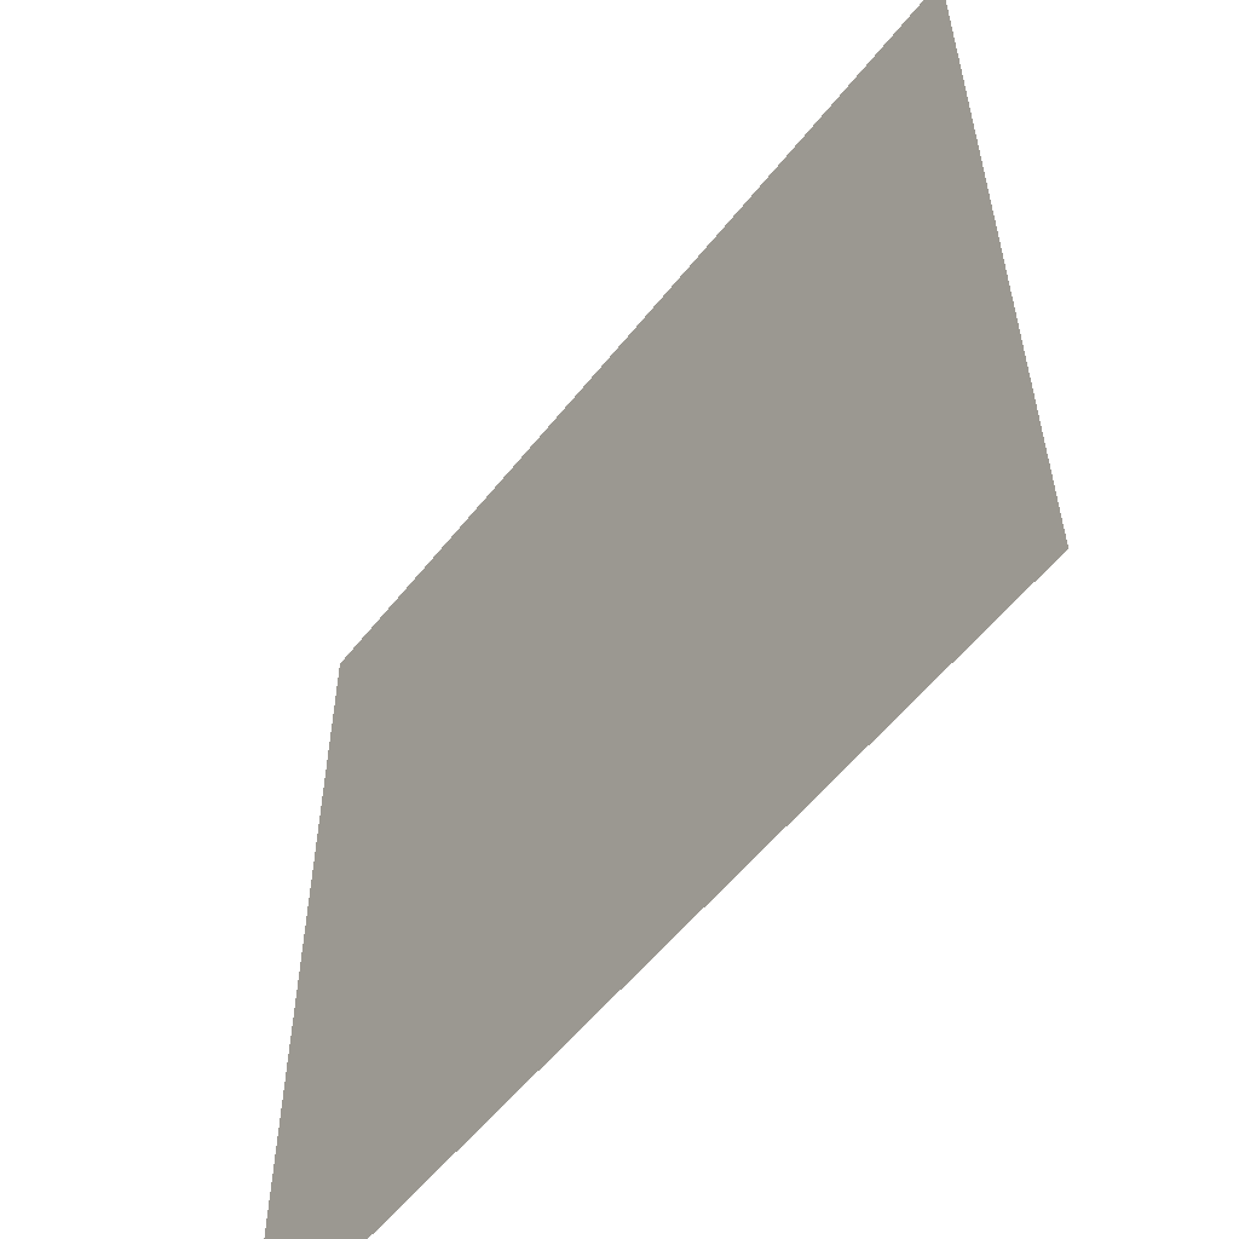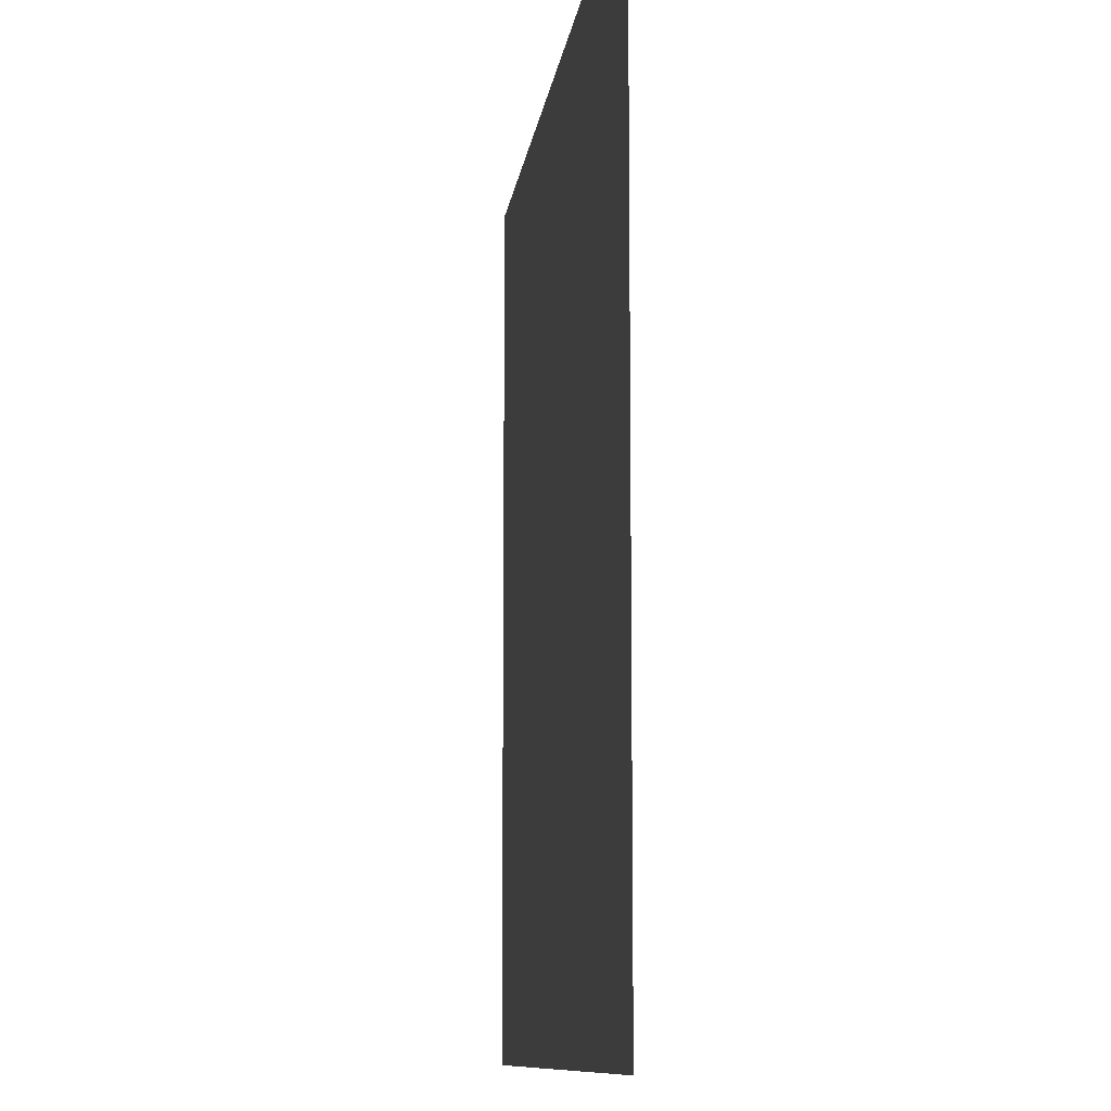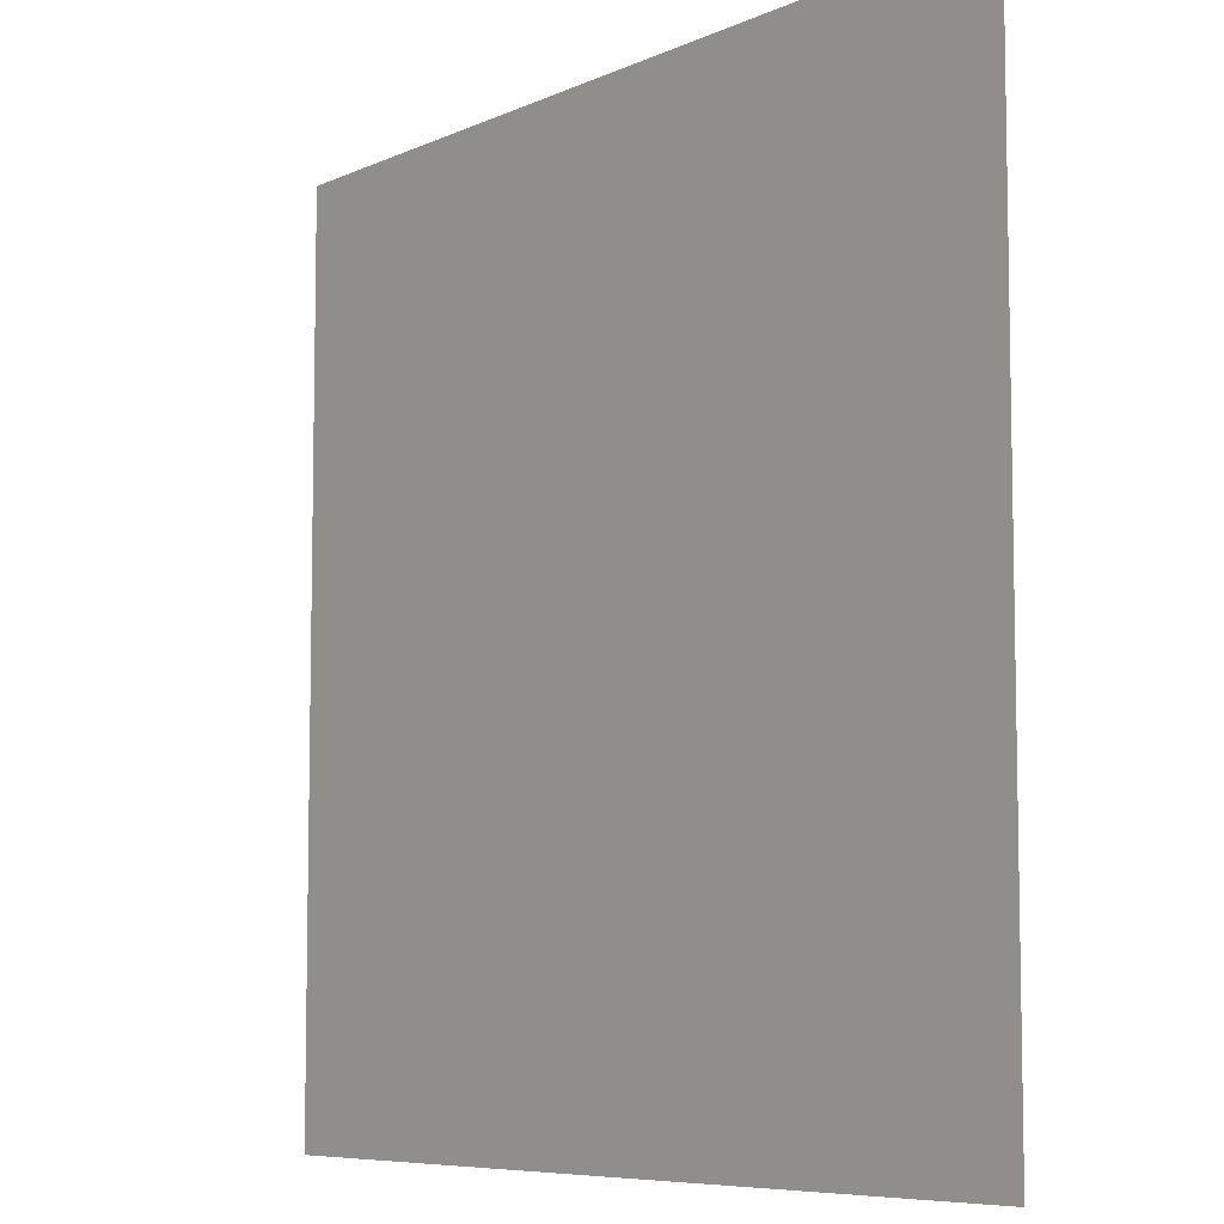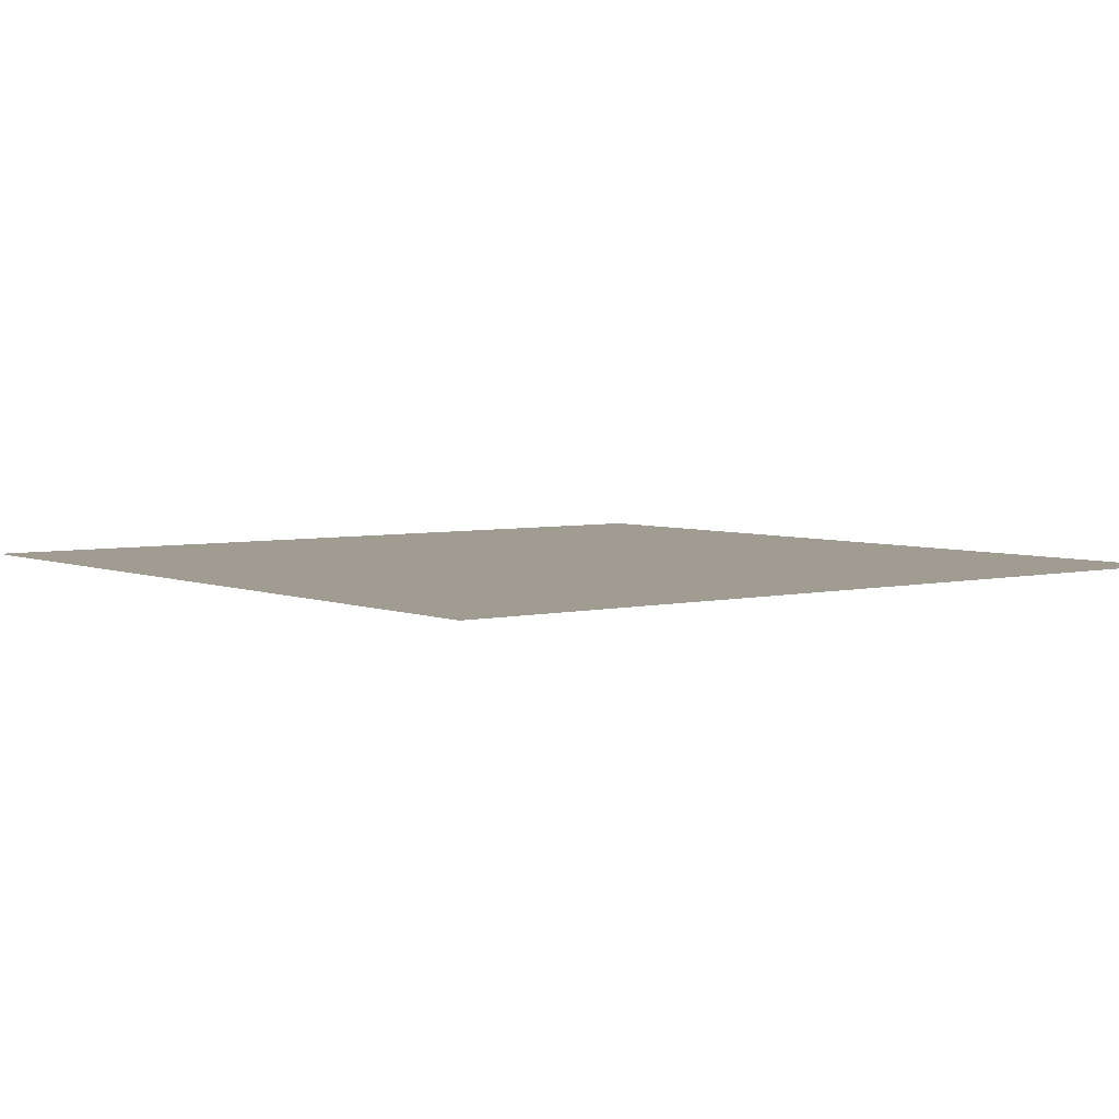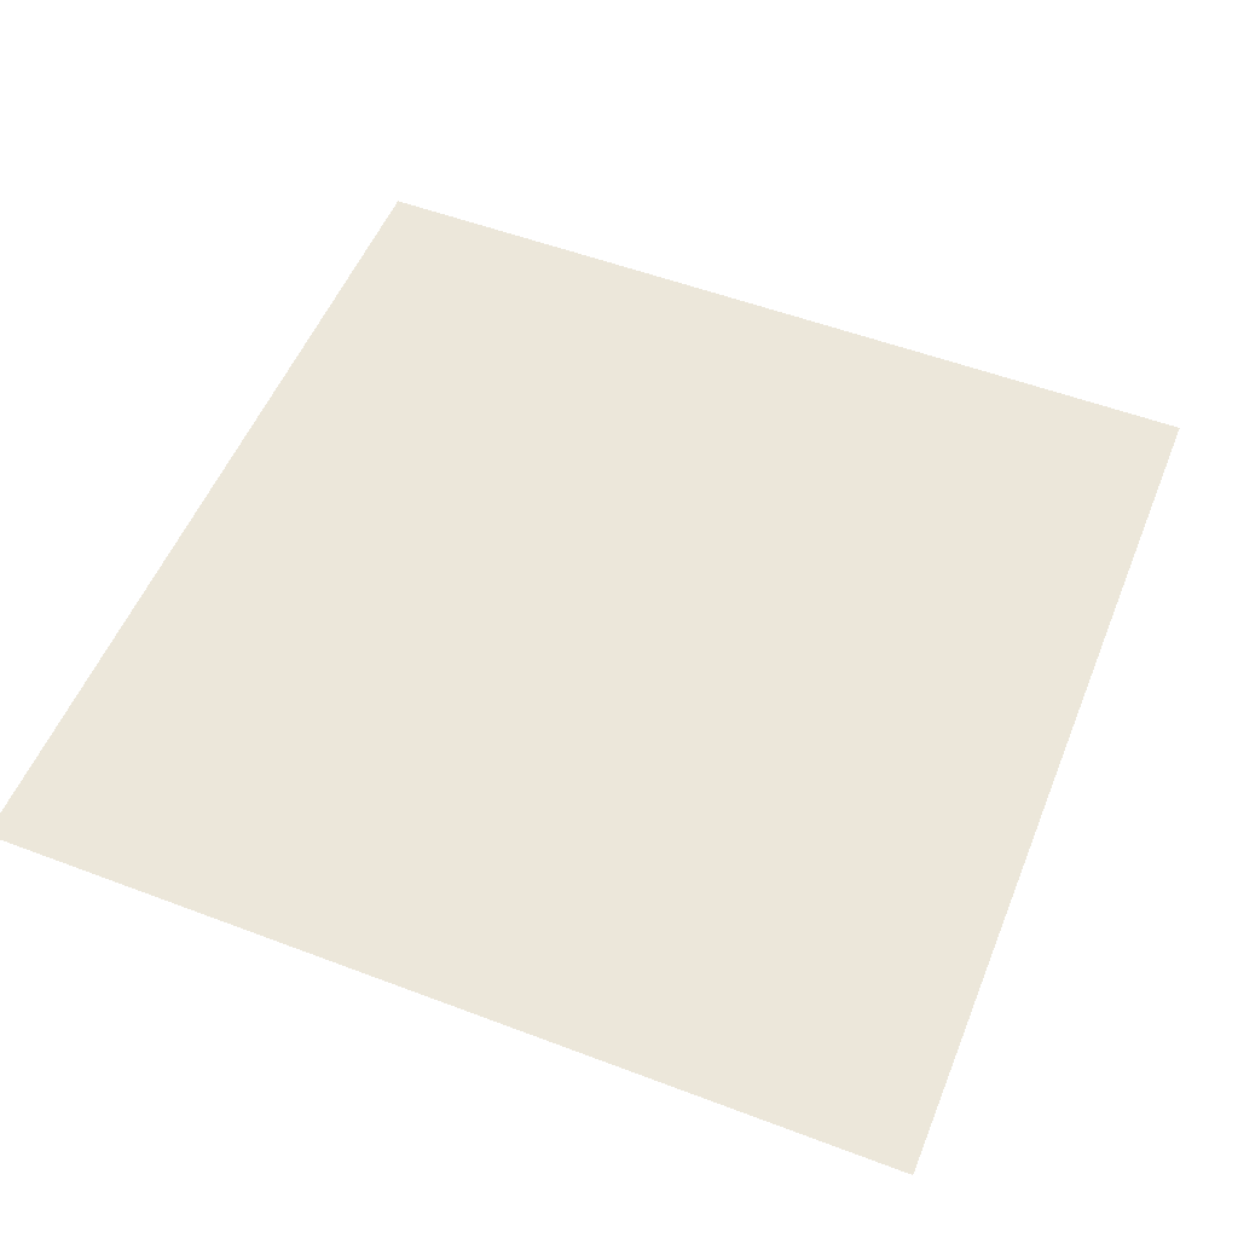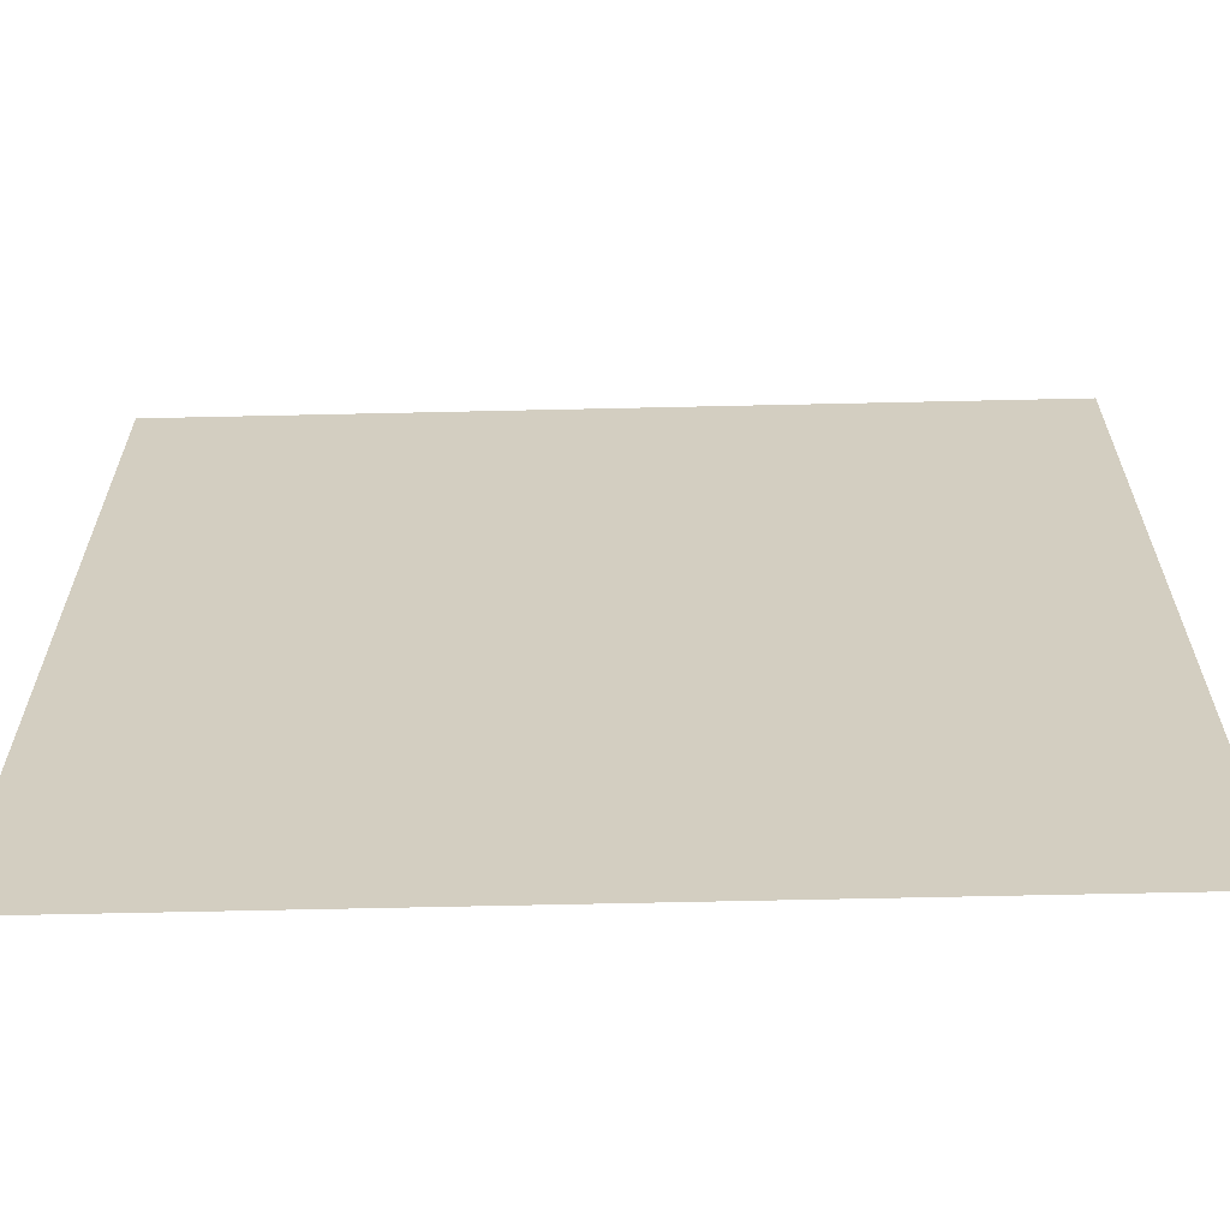
<metadata>
{"format":"obj","ext":"obj","renderer":"f3d","projection":"perspective","resolution":1024,"background":"white","views":[{"elev":-56.0,"azim":-127.7,"up":"+Z"},{"elev":-10.0,"azim":83.0,"up":"+Z"},{"elev":-7.3,"azim":51.8,"up":"+Z"},{"elev":4.5,"azim":142.3,"up":"+Y"},{"elev":53.4,"azim":-158.0,"up":"+Y"},{"elev":-64.5,"azim":-178.7,"up":"+Z"}]}
</metadata>
<code>
g pb_Mesh-588552
v 0 0 0
v 0 0 2
v -2 0 0
v -2 0 2
g pb_Mesh-588552_0
g pb_Mesh-588552_1
f 3 2 1
f 3 4 2

</code>
